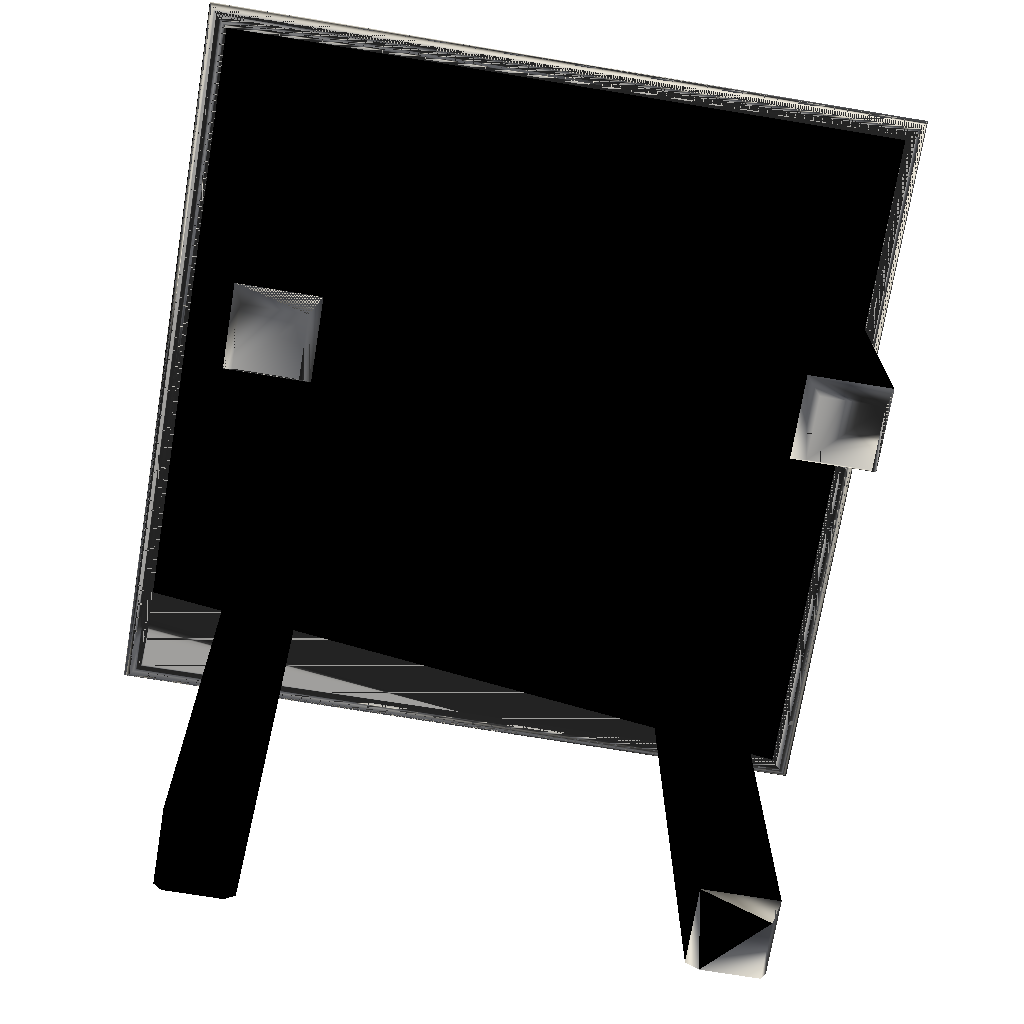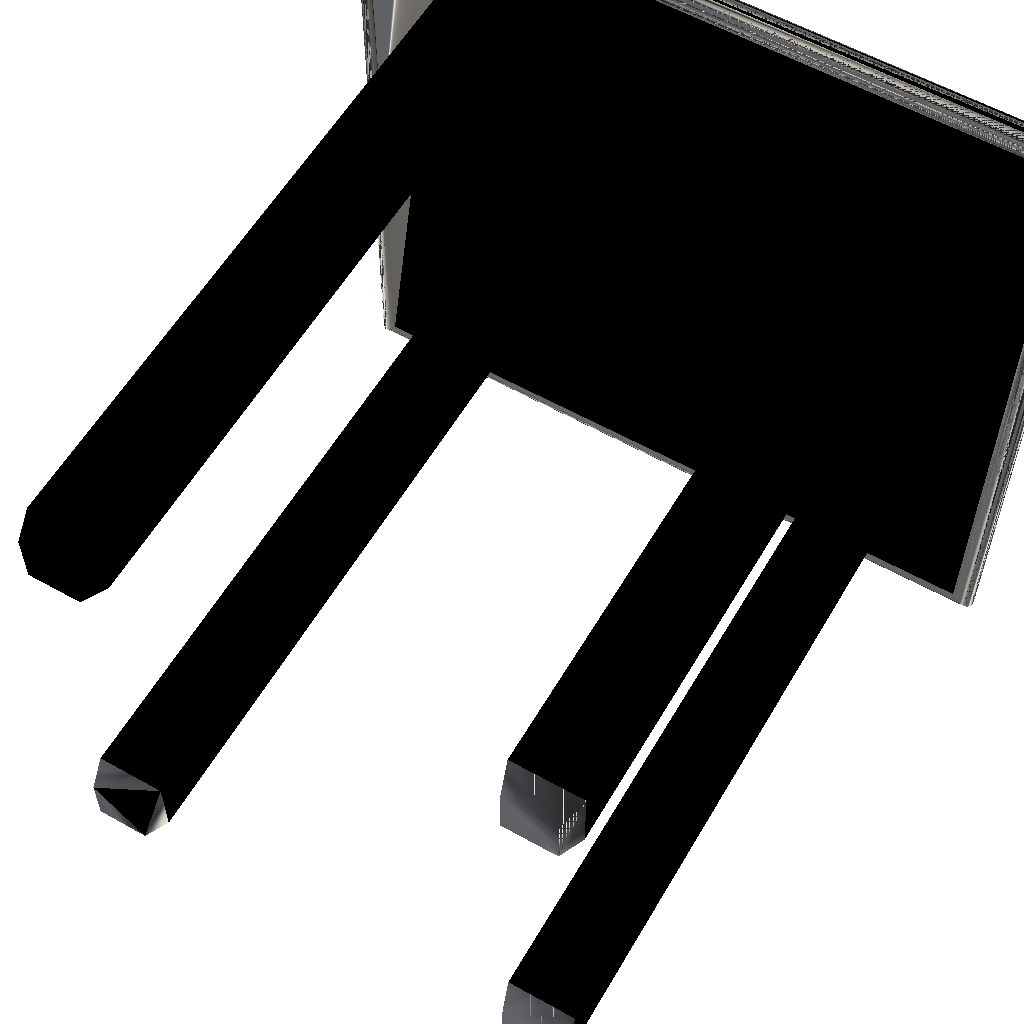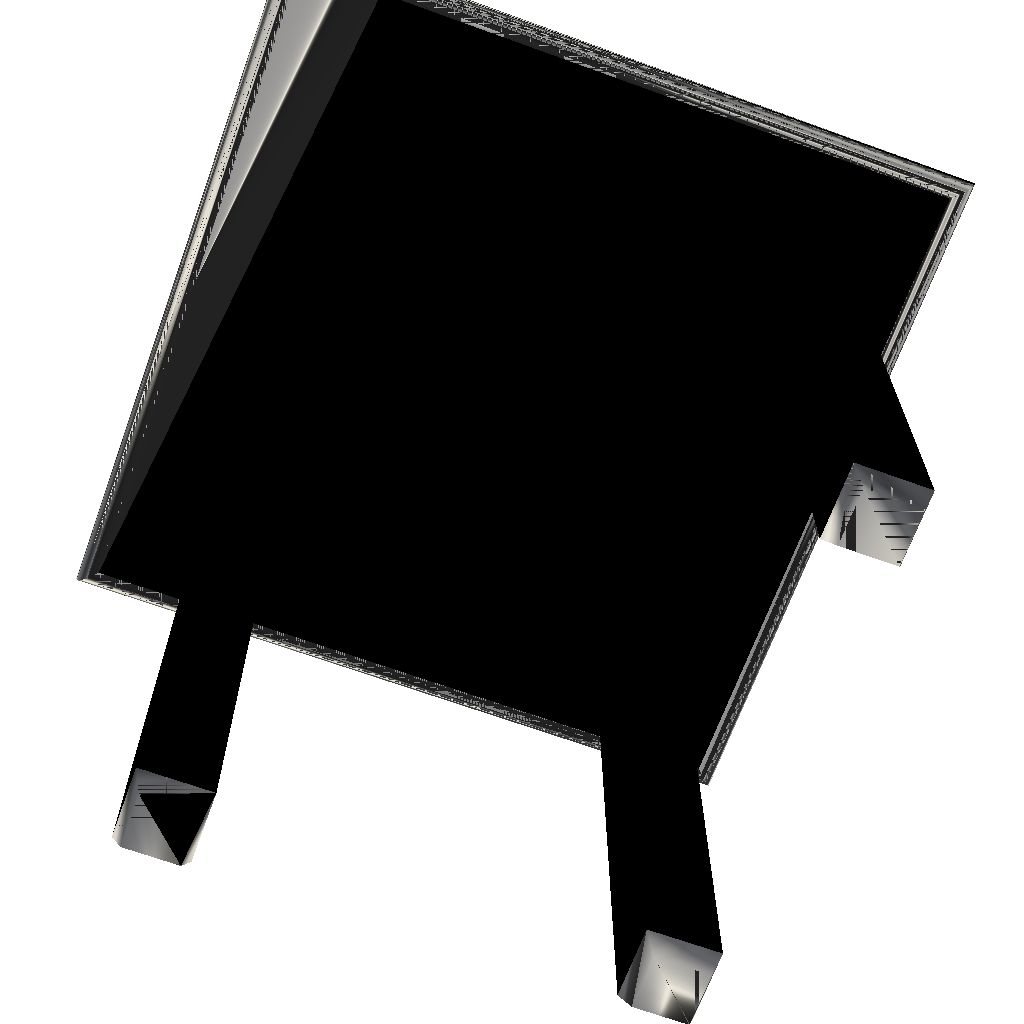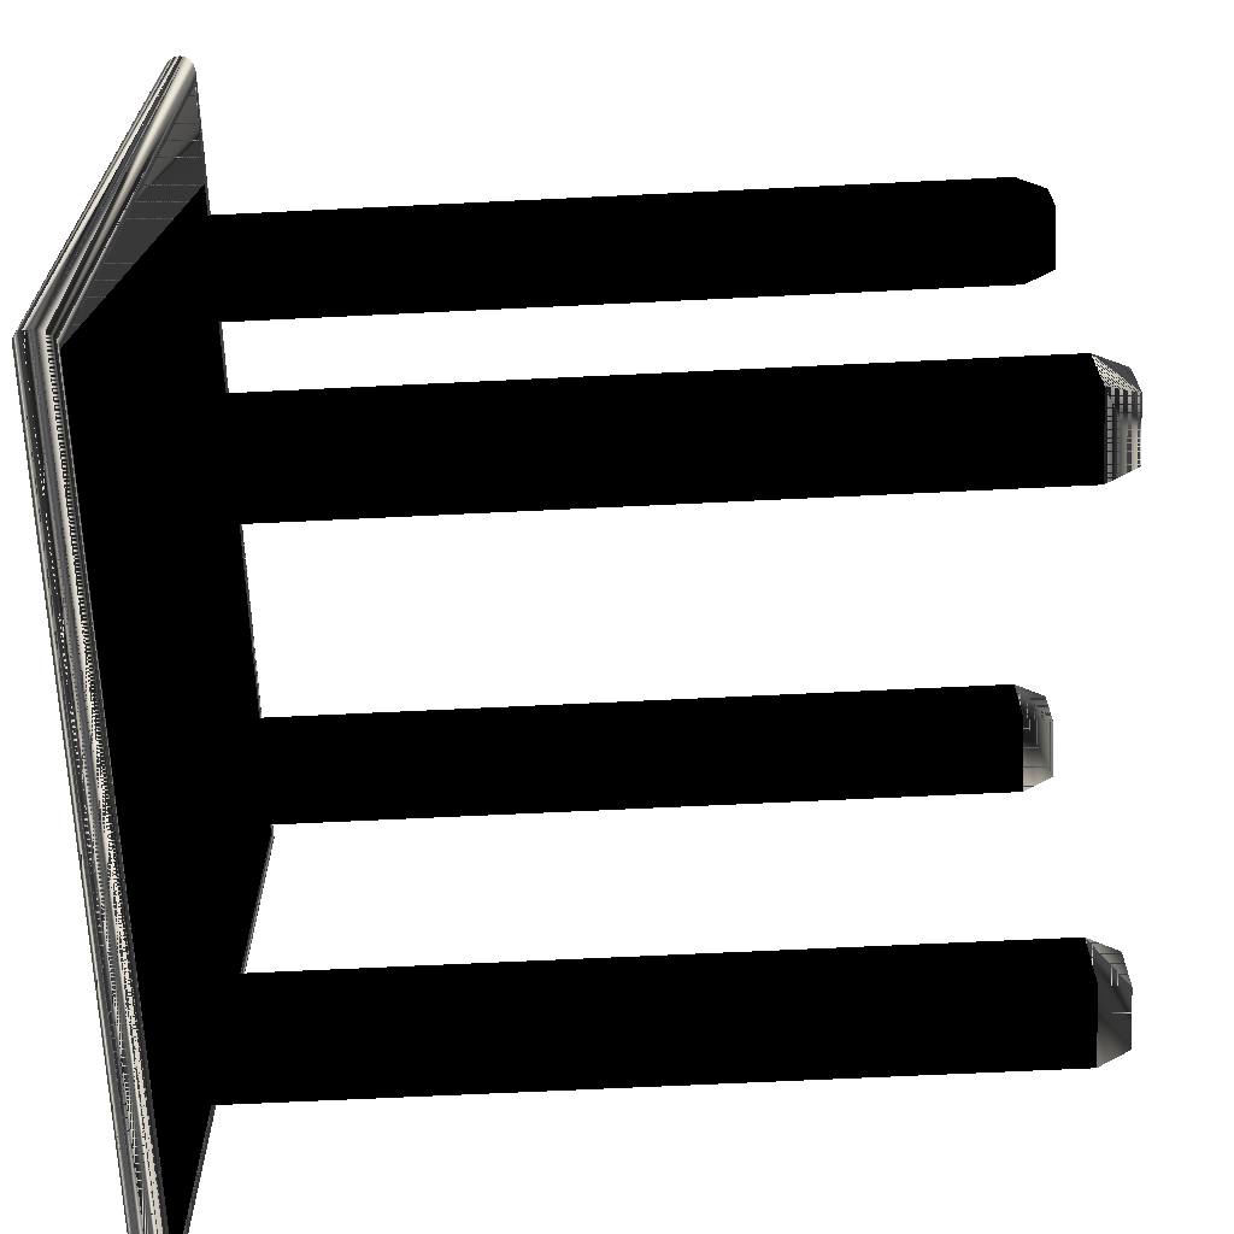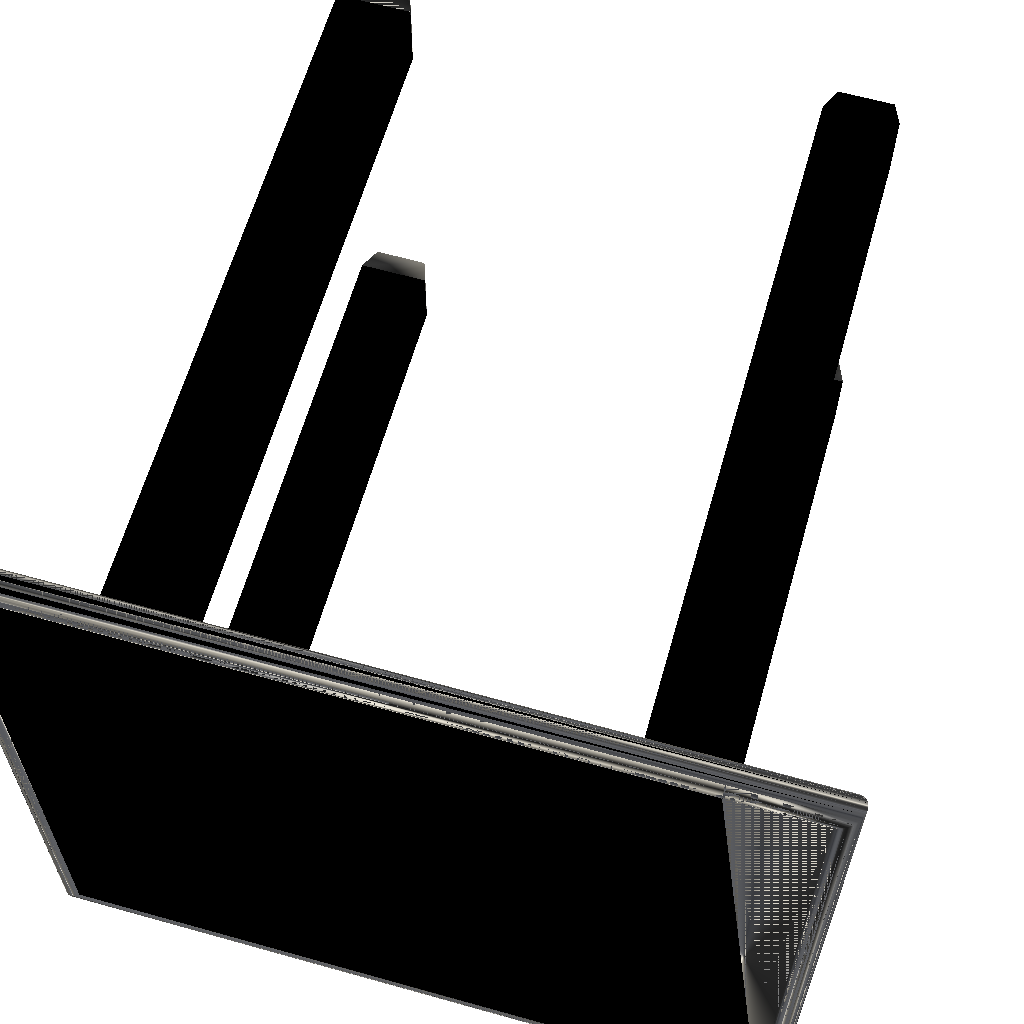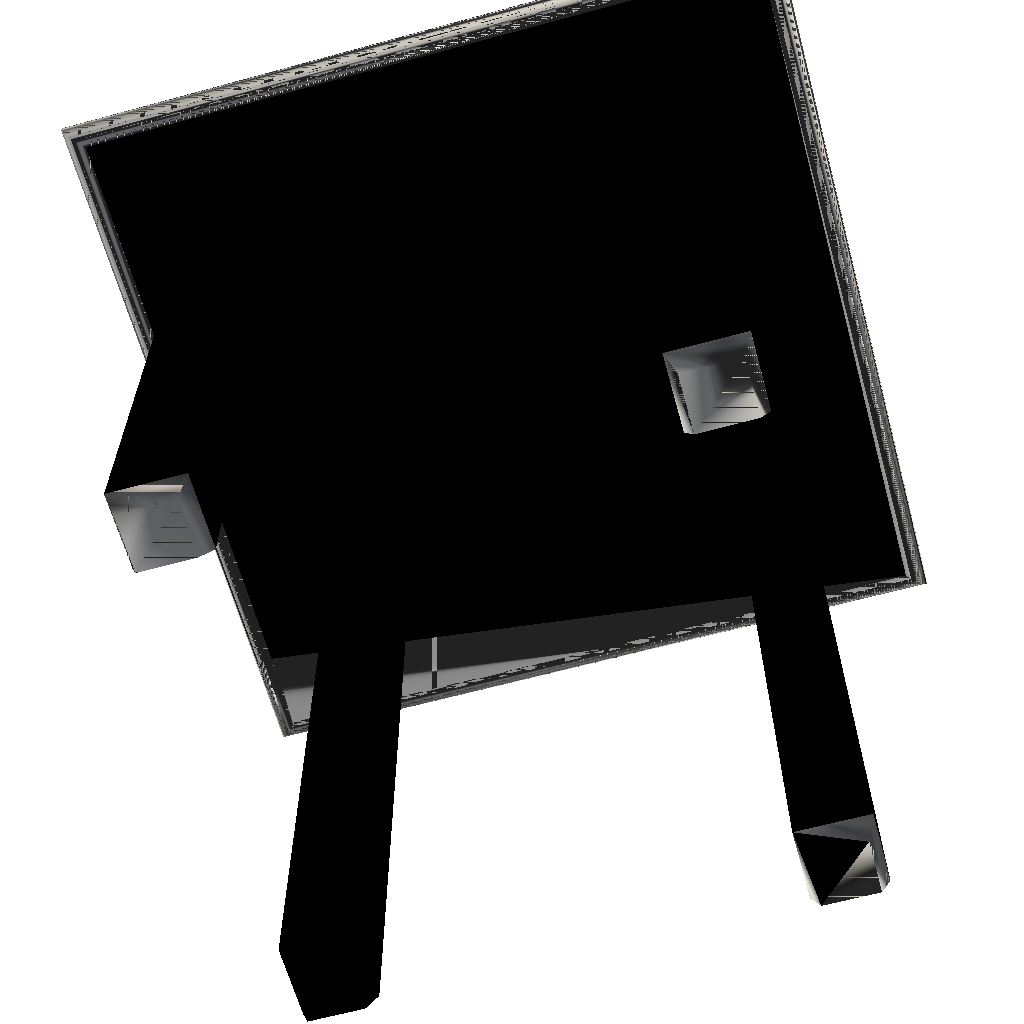
<metadata>
{"format":"obj","ext":"obj","renderer":"f3d","projection":"perspective","resolution":1024,"background":"white","views":[{"elev":-71.4,"azim":80.6,"up":"+Y"},{"elev":58.1,"azim":30.2,"up":"+Z"},{"elev":-67.7,"azim":-20.0,"up":"+Y"},{"elev":-66.9,"azim":-87.2,"up":"+Z"},{"elev":62.6,"azim":-164.1,"up":"+Z"},{"elev":-63.6,"azim":105.4,"up":"+Y"}]}
</metadata>
<code>
v -0.4015 -0.5756 0.4015
v -0.3184 -0.5756 0.3184
v -0.3184 -0.5756 0.4015
v -0.4015 -0.5756 0.3184
v -0.3046 -0.5341 0.4153
v -0.4153 -0.5341 0.4153
v -0.4153 -0.5341 0.3046
v -0.3046 -0.5341 0.3046
v -0.3046 0.5319 0.3046
v -0.4153 0.5319 0.4153
v -0.3046 0.5319 0.4153
v -0.4153 0.5319 0.3046
v 0.3046 0.5319 0.3046
v -0.42 0.5319 0.5538
v -0.3046 0.5319 -0.3046
v -0.3046 0.5734 0.3046
v -0.4153 0.5319 -0.3046
v 0.3046 0.5734 0.3046
v 0.4153 0.5319 -0.3046
v 0.3046 0.5319 -0.3046
v 0.3046 0.5734 -0.3046
v 0.3046 0.5319 0.4153
v -0.4153 0.5319 -0.4153
v -0.3046 -0.5341 -0.3046
v -0.3046 0.5734 -0.3046
v 0.3046 0.5319 -0.4153
v -0.42 0.5734 0.5538
v 0.4153 0.5319 0.3046
v 0.4153 -0.5341 -0.3046
v 0.4153 0.5319 0.4153
v 0.3046 -0.5341 0.3046
v -0.5538 0.5319 -0.5538
v -0.4153 -0.5341 -0.3046
v -0.3046 -0.5341 -0.4153
v -0.3046 0.5319 -0.4153
v -0.5538 0.5734 -0.5538
v 0.3046 -0.5341 -0.4153
v 0.5538 0.5734 0.5538
v 0.4153 0.5319 -0.4153
v 0.4153 -0.5341 0.3046
v 0.3046 -0.5341 -0.3046
v 0.5538 0.5319 0.5538
v 0.4153 -0.5341 0.4153
v 0.3046 -0.5341 0.4153
v -0.5538 0.5319 0.5538
v -0.4153 -0.5341 -0.4153
v -0.4015 -0.5756 -0.3184
v -0.3184 -0.5756 -0.4015
v -0.42 0.5756 0.5612
v -0.5538 0.5734 0.5538
v 0.5538 0.5734 -0.5538
v 0.3184 -0.5756 -0.3184
v 0.4153 -0.5341 -0.4153
v 0.5538 0.5319 -0.5538
v -0.42 0.5297 0.5612
v 0.3184 -0.5756 0.3184
v 0.4015 -0.5756 0.3184
v -0.5612 0.5297 0.5612
v -0.4015 -0.5756 -0.4015
v -0.3184 -0.5756 -0.3184
v 0.3184 -0.5756 -0.4015
v 0.5612 0.5756 0.5612
v -0.5612 0.5756 -0.5612
v 0.4015 -0.5756 -0.4015
v 0.4015 -0.5756 -0.3184
v 0.5612 0.5297 -0.5612
v 0.5612 0.5297 0.5612
v 0.4015 -0.5756 0.4015
v 0.3184 -0.5756 0.4015
v -0.5612 0.5297 -0.5612
v -0.42 0.5752 0.5689
v -0.5612 0.5756 0.5612
v 0.5612 0.5756 -0.5612
v -0.42 0.5301 0.5689
v -0.569 0.5301 0.5689
v 0.5689 0.5752 0.5689
v -0.569 0.5752 -0.5689
v 0.5689 0.5301 -0.5689
v -0.569 0.5301 -0.5689
v 0.5689 0.5301 0.5689
v -0.42 0.5723 0.5761
v -0.569 0.5752 0.5689
v 0.5689 0.5752 -0.5689
v -0.42 0.5331 0.5761
v -0.5761 0.5331 0.5761
v 0.5761 0.5723 0.5761
v -0.5761 0.5723 -0.5761
v 0.5761 0.5331 -0.5761
v -0.5761 0.5331 -0.5761
v 0.5761 0.5331 0.5761
v -0.42 0.5671 0.5819
v -0.5761 0.5723 0.5761
v 0.5761 0.5723 -0.5761
v -0.42 0.5382 0.5819
v -0.5819 0.5382 0.5819
v 0.5819 0.5671 0.5819
v -0.5819 0.5671 -0.5819
v 0.5819 0.5382 -0.5819
v -0.5819 0.5382 -0.5819
v 0.5819 0.5382 0.5819
v -0.5819 0.5671 0.5819
v 0.5819 0.5671 -0.5819
v 0.5857 0.545 0.5857
v -0.5857 0.545 0.5857
v -0.5857 0.5603 0.5857
v 0.5857 0.5603 0.5857
v -0.5857 0.545 -0.5857
v 0.5857 0.5603 -0.5857
v -0.42 0.5603 0.5857
v -0.5857 0.5603 -0.5857
v 0.5857 0.545 -0.5857
v -0.42 0.545 0.5857
v -0.587 0.5527 0.587
v 0.587 0.5527 0.587
v -0.587 0.5527 -0.587
v 0.587 0.5527 -0.587
v -0.42 0.5527 0.587
f 1 2 3
f 2 1 4
f 2 5 3
f 3 6 1
f 6 4 1
f 7 2 4
f 5 2 8
f 6 3 5
f 4 6 7
f 2 7 8
f 8 9 5
f 6 5 10
f 6 10 7
f 8 7 9
f 11 5 9
f 11 10 5
f 12 7 10
f 12 9 7
f 9 13 11
f 11 14 10
f 10 14 12
f 12 15 9
f 16 13 9
f 13 14 11
f 12 14 17
f 15 12 17
f 15 16 9
f 13 16 18
f 19 13 20
f 13 21 20
f 22 14 13
f 17 14 23
f 15 17 24
f 16 15 25
f 21 15 20
f 15 26 20
f 27 18 16
f 21 13 18
f 13 19 28
f 19 20 29
f 30 14 22
f 13 31 22
f 32 23 14
f 23 33 17
f 33 24 17
f 34 15 24
f 15 34 35
f 35 26 15
f 15 21 25
f 25 36 16
f 26 37 20
f 38 18 27
f 16 36 27
f 18 38 21
f 39 28 19
f 40 13 28
f 41 29 20
f 19 29 39
f 30 42 14
f 30 22 43
f 44 22 31
f 13 40 31
f 32 35 23
f 32 14 45
f 34 23 35
f 33 23 46
f 47 24 33
f 24 48 34
f 32 26 35
f 21 36 25
f 26 39 37
f 32 39 26
f 41 20 37
f 14 38 27
f 49 38 27
f 27 36 50
f 51 21 38
f 39 30 28
f 40 28 43
f 52 29 41
f 53 39 29
f 42 30 54
f 38 14 42
f 42 55 14
f 44 43 22
f 30 43 28
f 56 44 31
f 57 31 40
f 14 50 45
f 14 58 45
f 58 32 45
f 23 34 46
f 59 33 46
f 24 47 60
f 33 59 47
f 48 46 34
f 48 24 60
f 21 51 36
f 53 37 39
f 54 39 32
f 61 41 37
f 50 14 27
f 38 49 62
f 49 27 50
f 63 50 36
f 62 51 38
f 39 54 30
f 43 57 40
f 29 64 53
f 29 52 65
f 41 61 52
f 66 42 54
f 55 42 67
f 14 55 58
f 44 68 43
f 44 56 69
f 31 57 56
f 32 58 70
f 46 48 59
f 47 48 60
f 48 47 59
f 51 63 36
f 64 37 53
f 70 54 32
f 37 64 61
f 71 62 49
f 49 50 72
f 50 63 72
f 51 62 73
f 57 43 68
f 64 29 65
f 52 64 65
f 64 52 61
f 42 66 67
f 54 70 66
f 67 74 55
f 55 75 58
f 68 44 69
f 57 69 56
f 75 70 58
f 63 51 73
f 62 71 76
f 71 49 72
f 77 72 63
f 76 73 62
f 69 57 68
f 78 67 66
f 79 66 70
f 74 67 80
f 55 74 75
f 70 75 79
f 73 77 63
f 81 76 71
f 71 72 82
f 72 77 82
f 73 76 83
f 67 78 80
f 66 79 78
f 80 84 74
f 74 85 75
f 85 79 75
f 77 73 83
f 76 81 86
f 81 71 82
f 87 82 77
f 86 83 76
f 88 80 78
f 89 78 79
f 84 80 90
f 74 84 85
f 79 85 89
f 83 87 77
f 91 86 81
f 81 82 92
f 82 87 92
f 83 86 93
f 80 88 90
f 78 89 88
f 90 94 84
f 84 95 85
f 95 89 85
f 87 83 93
f 86 91 96
f 91 81 92
f 97 92 87
f 96 93 86
f 98 90 88
f 99 88 89
f 94 90 100
f 84 94 95
f 89 95 99
f 93 97 87
f 101 96 91
f 91 92 101
f 92 97 101
f 93 96 102
f 90 98 100
f 88 99 98
f 103 94 100
f 94 103 95
f 104 99 95
f 97 93 102
f 105 96 101
f 97 105 101
f 106 102 96
f 98 103 100
f 107 98 99
f 95 103 104
f 99 104 107
f 108 97 102
f 109 96 105
f 105 97 110
f 102 106 108
f 96 109 106
f 103 98 111
f 98 107 111
f 104 103 112
f 113 107 104
f 97 108 110
f 105 106 109
f 110 113 105
f 114 108 106
f 111 114 103
f 115 111 107
f 114 112 103
f 112 114 104
f 107 113 115
f 104 114 113
f 116 110 108
f 113 106 105
f 113 110 115
f 108 114 116
f 106 117 114
f 114 111 116
f 111 115 116
f 113 114 117
f 110 116 115
f 117 106 113
f 3 2 1
f 4 1 2
f 3 5 2
f 1 6 3
f 1 4 6
f 4 2 7
f 8 2 5
f 5 3 6
f 7 6 4
f 8 7 2
f 5 9 8
f 7 5 8
f 8 5 7
f 5 7 6
f 6 7 5
f 10 5 6
f 7 10 6
f 9 7 8
f 9 5 11
f 5 10 11
f 10 7 12
f 7 9 12
f 11 13 9
f 10 14 11
f 12 14 10
f 9 15 12
f 9 13 16
f 11 14 13
f 17 14 12
f 17 12 15
f 9 16 15
f 18 16 13
f 20 13 19
f 20 21 13
f 13 14 22
f 23 14 17
f 24 17 15
f 17 35 15
f 15 35 17
f 25 15 16
f 20 15 21
f 20 26 15
f 16 18 27
f 18 13 21
f 28 19 13
f 29 20 19
f 20 39 19
f 19 39 20
f 22 14 30
f 22 31 13
f 14 23 32
f 35 17 23
f 23 17 35
f 17 33 23
f 17 24 33
f 24 15 34
f 35 34 15
f 15 26 35
f 25 21 15
f 16 36 25
f 39 20 26
f 26 20 39
f 20 37 26
f 27 18 38
f 27 36 16
f 21 38 18
f 19 28 39
f 28 13 40
f 20 29 41
f 39 29 19
f 14 42 30
f 43 22 30
f 31 22 44
f 31 40 13
f 23 35 32
f 45 14 32
f 35 23 34
f 46 23 33
f 24 46 33
f 33 46 24
f 33 24 47
f 46 24 34
f 34 24 46
f 34 48 24
f 35 26 32
f 25 36 21
f 37 39 26
f 26 39 32
f 37 20 41
f 27 38 14
f 27 38 49
f 38 50 27
f 27 50 38
f 50 36 27
f 38 21 51
f 28 30 39
f 43 28 40
f 41 53 29
f 29 53 41
f 41 29 52
f 29 39 53
f 54 30 42
f 42 14 38
f 14 55 42
f 14 38 42
f 42 38 14
f 22 43 44
f 28 43 30
f 43 31 44
f 44 31 43
f 31 44 56
f 31 43 40
f 40 43 31
f 40 31 57
f 45 50 14
f 45 58 14
f 50 14 45
f 45 14 50
f 45 32 58
f 46 34 23
f 46 33 59
f 60 47 24
f 47 59 33
f 34 46 48
f 60 24 48
f 36 51 21
f 39 37 53
f 32 39 54
f 37 41 61
f 53 41 37
f 37 41 53
f 38 14 50
f 50 14 38
f 27 14 50
f 62 49 38
f 50 27 49
f 36 50 63
f 38 51 62
f 30 54 39
f 40 57 43
f 53 64 29
f 65 52 29
f 52 61 41
f 54 42 66
f 67 42 55
f 58 55 14
f 43 68 44
f 69 56 44
f 56 57 31
f 70 58 32
f 59 48 46
f 60 48 47
f 59 47 48
f 36 63 51
f 53 37 64
f 32 54 70
f 61 64 37
f 49 62 71
f 72 50 49
f 72 63 50
f 73 62 51
f 68 43 57
f 65 29 64
f 65 64 52
f 61 52 64
f 67 66 42
f 66 70 54
f 55 74 67
f 58 75 55
f 69 44 68
f 56 69 57
f 58 70 75
f 73 51 63
f 76 71 62
f 72 49 71
f 63 72 77
f 62 73 76
f 68 57 69
f 66 67 78
f 70 66 79
f 80 67 74
f 75 74 55
f 79 75 70
f 63 77 73
f 71 76 81
f 82 72 71
f 82 77 72
f 83 76 73
f 80 78 67
f 78 79 66
f 74 84 80
f 75 85 74
f 75 79 85
f 83 73 77
f 86 81 76
f 82 71 81
f 77 82 87
f 76 83 86
f 78 80 88
f 79 78 89
f 90 80 84
f 85 84 74
f 89 85 79
f 77 87 83
f 81 86 91
f 92 82 81
f 92 87 82
f 93 86 83
f 90 88 80
f 88 89 78
f 84 94 90
f 85 95 84
f 85 89 95
f 93 83 87
f 96 91 86
f 92 81 91
f 87 92 97
f 86 93 96
f 88 90 98
f 89 88 99
f 100 90 94
f 95 94 84
f 99 95 89
f 87 97 93
f 91 96 101
f 101 92 91
f 101 97 92
f 102 96 93
f 100 98 90
f 98 99 88
f 100 94 103
f 95 103 94
f 95 99 104
f 102 93 97
f 101 96 105
f 101 105 97
f 96 102 106
f 100 103 98
f 99 98 107
f 104 103 95
f 107 104 99
f 102 97 108
f 105 96 109
f 110 97 105
f 108 106 102
f 106 109 96
f 111 98 103
f 111 107 98
f 112 103 104
f 104 107 113
f 110 108 97
f 109 106 105
f 105 113 110
f 106 108 114
f 103 114 111
f 107 111 115
f 103 112 114
f 104 114 112
f 115 113 107
f 113 114 104
f 108 110 116
f 105 106 113
f 115 110 113
f 116 114 108
f 114 117 106
f 116 111 114
f 116 115 111
f 117 114 113
f 115 116 110
f 113 106 117
f 9 20 13
f 13 20 9
f 20 9 15
f 15 9 20

</code>
